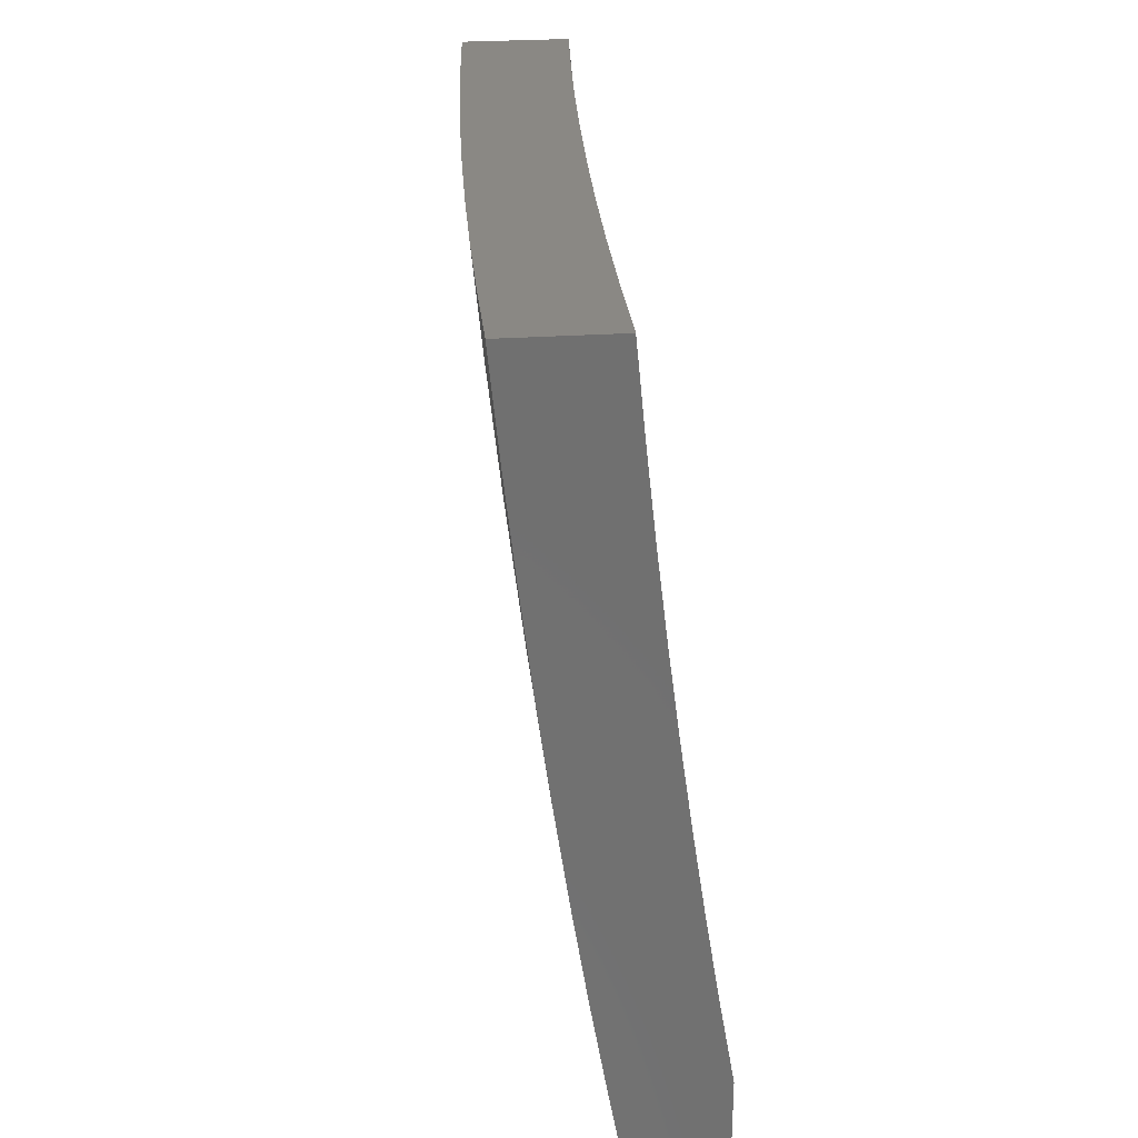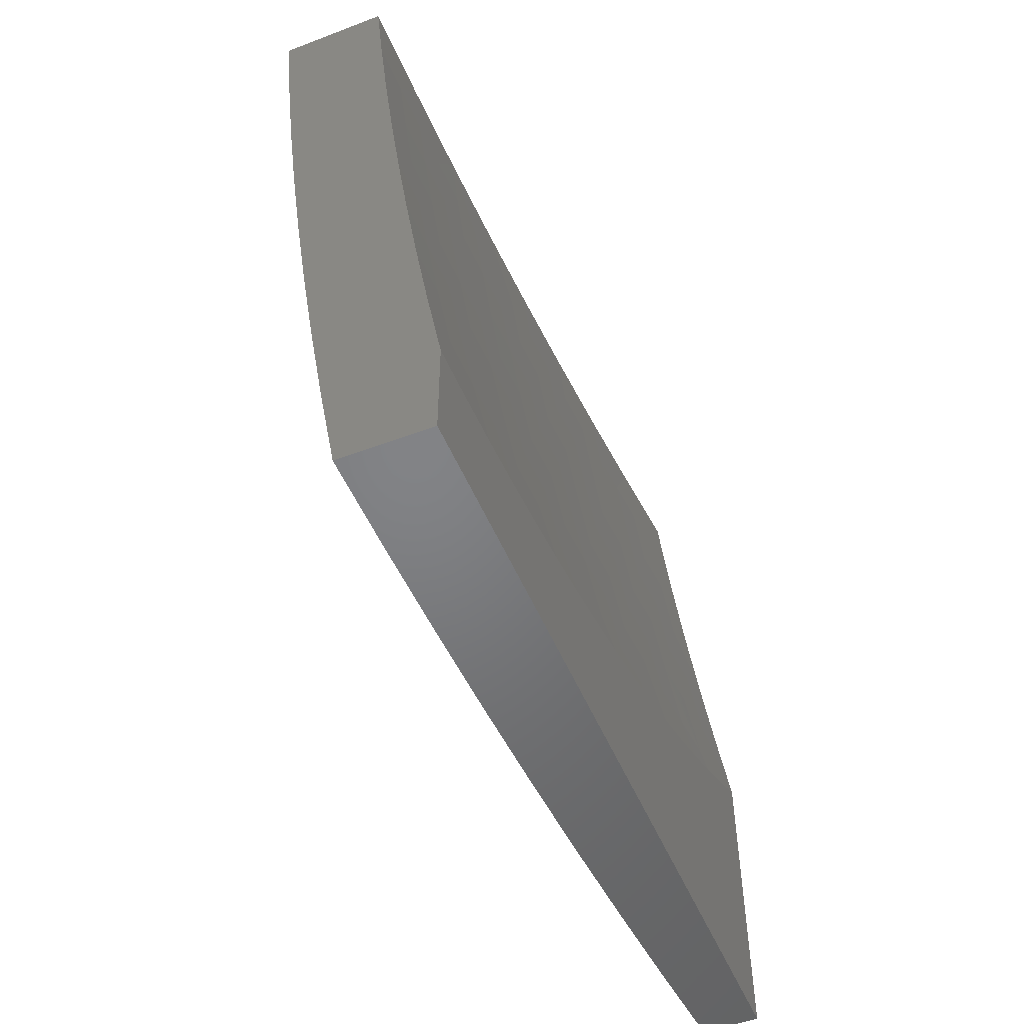
<metadata>
{"format":"stl","ext":"stl","renderer":"f3d","projection":"perspective","resolution":1024,"background":"white","views":[{"elev":27.7,"azim":174.1,"up":"+Y"},{"elev":-51.2,"azim":-157.6,"up":"+Y"}]}
</metadata>
<code>
# stl→obj: 357 verts, 710 faces
v 11.14 -1.876 0
v 11.14 -1.881 0.03078
v 11.11 -2 0
v 11.13 -1.881 0.06159
v 11.11 -2 0.1252
v 11.13 -1.881 0.09243
v 11.13 -1.88 0.1233
v 11.16 -1.754 0.1233
v 11.16 -1.754 0.1542
v 11.18 -1.627 0.1542
v 11.18 -1.627 0.1852
v 11.19 -1.501 0.1852
v 11.19 -1.501 0.2161
v 11.21 -1.376 0.1852
v 11.21 -1.376 0.2161
v 11.23 -1.251 0.1852
v 11.23 -1.251 0.2161
v 11.24 -1.125 0.1852
v 11.24 -1.125 0.2161
v 11.25 -1 0.2503
v 11.24 -1.125 0.2471
v 11.24 -1.125 0.2782
v 11.22 -1.25 0.2782
v 11.22 -1.25 0.3092
v 11.21 -1.376 0.3092
v 11.21 -1.376 0.3403
v 11.19 -1.501 0.3403
v 11.19 -1.501 0.3715
v 11.17 -1.626 0.3403
v 11.17 -1.626 0.3715
v 11.15 -1.753 0.3403
v 11.15 -1.753 0.3715
v 11.13 -1.88 0.3403
v 11.13 -1.88 0.3715
v 11.11 -2 0.3754
v 11.13 -1.879 0.4026
v 11.13 -1.879 0.4338
v 11.15 -1.753 0.4338
v 11.15 -1.753 0.465
v 11.17 -1.626 0.465
v 11.17 -1.626 0.4963
v 11.19 -1.5 0.4963
v 11.18 -1.5 0.5276
v 11.2 -1.375 0.4963
v 11.2 -1.375 0.5276
v 11.22 -1.249 0.4963
v 11.22 -1.249 0.5276
v 11.23 -1.124 0.4963
v 11.23 -1.124 0.5276
v 11.24 -1 0.5004
v 11.23 -1.124 0.5589
v 11.24 -1 0.6254
v 11.23 -1.124 0.6216
v 11.22 -1.123 0.6844
v 11.21 -1.248 0.6844
v 11.2 -1.248 0.7473
v 11.19 -1.373 0.7473
v 11.18 -1.372 0.8103
v 11.17 -1.498 0.8103
v 11.16 -1.497 0.8734
v 11.15 -1.623 0.8103
v 11.15 -1.623 0.8734
v 11.13 -1.75 0.8103
v 11.13 -1.749 0.8734
v 11.11 -1.876 0.8103
v 11.1 -1.875 0.8734
v 11.08 -2 0.8752
v 11.1 -1.874 0.9367
v 11.07 -2 1
v 11.09 -1.876 1
v 11.11 -1.751 1
v 11.12 -1.748 0.9367
v 11.13 -1.627 1
v 11.14 -1.622 0.9367
v 11.15 -1.502 1
v 11.16 -1.497 0.9367
v 11.17 -1.377 1
v 11.18 -1.371 0.9367
v 11.19 -1.251 1
v 11.19 -1.246 0.9367
v 11.2 -1.126 1
v 11.2 -1.121 0.9367
v 11.21 -1 1
v 11.22 -1 0.8752
v 11.21 -1.122 0.8734
v 11.21 -1.122 0.8103
v 11.2 -1.247 0.8734
v 11.2 -1.247 0.8103
v 11.18 -1.372 0.8734
v 11.16 -1.754 0.03078
v 11.16 -1.751 0
v 11.18 -1.627 0.03078
v 11.18 -1.627 0
v 11.2 -1.502 0.03078
v 11.2 -1.502 0
v 11.21 -1.377 0
v 11.21 -1.376 0.03078
v 11.23 -1.251 0
v 11.23 -1.251 0.03078
v 11.24 -1.126 0
v 11.24 -1.126 0.03078
v 11.25 -1 0
v 11.24 -1.126 0.06159
v 11.25 -1 0.1252
v 11.24 -1.126 0.09243
v 11.24 -1.126 0.1233
v 11.23 -1.251 0.1233
v 11.23 -1.251 0.1542
v 11.21 -1.376 0.1542
v 11.24 -1.125 0.1542
v 11.24 -1.125 0.3092
v 11.25 -1 0.3754
v 11.24 -1.125 0.3403
v 11.24 -1.125 0.3715
v 11.22 -1.25 0.3715
v 11.22 -1.25 0.4026
v 11.21 -1.375 0.4026
v 11.2 -1.375 0.4338
v 11.19 -1.5 0.4338
v 11.19 -1.5 0.465
v 11.17 -1.626 0.4338
v 11.23 -1.125 0.4338
v 11.23 -1.125 0.4026
v 11.23 -1 0.7504
v 11.22 -1.123 0.7473
v 11.09 -2 0.7504
v 11.11 -1.877 0.7473
v 11.13 -1.75 0.7473
v 11.15 -1.624 0.7473
v 11.17 -1.498 0.7473
v 11.19 -1.373 0.6844
v 11.21 -1.249 0.6216
v 11.12 -1.877 0.6844
v 11.1 -2 0.6255
v 11.12 -1.878 0.6216
v 11.12 -1.878 0.5589
v 11.14 -1.751 0.6216
v 11.14 -1.752 0.5589
v 11.16 -1.625 0.6216
v 11.16 -1.625 0.5589
v 11.18 -1.499 0.6216
v 11.18 -1.5 0.5589
v 11.2 -1.374 0.5589
v 11.1 -2 0.5005
v 11.12 -1.879 0.5276
v 11.15 -1.752 0.5276
v 11.17 -1.625 0.5276
v 11.13 -1.879 0.465
v 11.13 -1.879 0.4963
v 11.15 -1.752 0.4963
v 11.13 -1.88 0.3092
v 11.11 -2 0.2503
v 11.13 -1.88 0.2782
v 11.13 -1.88 0.2471
v 11.15 -1.753 0.2782
v 11.15 -1.754 0.2471
v 11.17 -1.626 0.2782
v 11.17 -1.626 0.2471
v 11.19 -1.501 0.2782
v 11.19 -1.501 0.2471
v 11.21 -1.376 0.2471
v 11.13 -1.88 0.1852
v 11.13 -1.88 0.2161
v 11.16 -1.754 0.06159
v 11.18 -1.627 0.06159
v 11.2 -1.502 0.06159
v 11.16 -1.754 0.09243
v 11.18 -1.627 0.09243
v 11.19 -1.502 0.09243
v 11.21 -1.376 0.06159
v 11.13 -1.88 0.1542
v 11.16 -1.754 0.1852
v 11.15 -1.754 0.2161
v 11.17 -1.626 0.2161
v 11.15 -1.753 0.3092
v 11.17 -1.626 0.3092
v 11.19 -1.501 0.3092
v 11.21 -1.376 0.2782
v 11.22 -1.251 0.2471
v 11.15 -1.753 0.4026
v 11.17 -1.626 0.4026
v 11.19 -1.501 0.4026
v 11.21 -1.375 0.3715
v 11.22 -1.25 0.3403
v 11.14 -1.751 0.6844
v 11.16 -1.624 0.6844
v 11.18 -1.499 0.6844
v 11.2 -1.374 0.6216
v 11.21 -1.249 0.5589
v 11.18 -1.627 0.1233
v 11.19 -1.501 0.1542
v 11.19 -1.502 0.1233
v 11.21 -1.376 0.09243
v 11.23 -1.251 0.06159
v 11.21 -1.376 0.1233
v 11.2 -1.375 0.465
v 11.22 -1.25 0.4338
v 11.23 -1.251 0.09243
v 11.22 -1.25 0.465
v 11.23 -1.124 0.465
v 11.12 -1 0.1252
v 11.12 -1 0
v 11.11 -1.108 0.06158
v 11.11 -1.109 -1.606e-53
v 11.1 -1.216 0.06158
v 11.1 -1.218 -5.505e-53
v 11.08 -1.324 0.06158
v 11.08 -1.327 -1.032e-52
v 11.07 -1.433 0.06158
v 11.07 -1.436 -1.468e-52
v 11.05 -1.542 0.06158
v 11.05 -1.545 -1.72e-52
v 11.04 -1.651 0.06158
v 11.04 -1.653 -1.652e-52
v 11.02 -1.76 0.06158
v 11.02 -1.761 -1.124e-52
v 11 -1.87 0
v 11 -1.869 0.03261
v 11 -1.869 0.06522
v 11 -1.867 0.09783
v 11 -1.865 0.1304
v 11.02 -1.76 0.1233
v 11.04 -1.651 0.1233
v 11 -1.863 0.163
v 11 -1.86 0.1955
v 11.02 -1.76 0.1851
v 11.04 -1.651 0.1851
v 11.05 -1.542 0.1233
v 11 -1.857 0.228
v 11 -1.853 0.2605
v 11.02 -1.76 0.2471
v 11.03 -1.651 0.2471
v 11.05 -1.541 0.1851
v 11.07 -1.433 0.1233
v 11 -1.849 0.2929
v 11 -1.844 0.3252
v 11.01 -1.76 0.3092
v 11.03 -1.65 0.3092
v 11.05 -1.541 0.2471
v 11.07 -1.433 0.1851
v 11.08 -1.324 0.1233
v 11 -1.839 0.3574
v 11 -1.833 0.3895
v 11.01 -1.759 0.3714
v 11.03 -1.65 0.3714
v 11.05 -1.541 0.3092
v 11.07 -1.433 0.2471
v 11.08 -1.324 0.1851
v 11.09 -1.216 0.1233
v 11 -1.826 0.4215
v 11 -1.819 0.4534
v 11.01 -1.759 0.4338
v 11.03 -1.65 0.4338
v 11.05 -1.541 0.3714
v 11.06 -1.432 0.3092
v 11.08 -1.324 0.2471
v 11.09 -1.216 0.1851
v 11.11 -1.108 0.1233
v 11 -1.812 0.4852
v 11.01 -1.759 0.4962
v 11.03 -1.649 0.4962
v 11.02 -1.649 0.5588
v 11.04 -1.54 0.4962
v 11.04 -1.54 0.5588
v 11.06 -1.432 0.4962
v 11.06 -1.431 0.5588
v 11.07 -1.323 0.4962
v 11.07 -1.323 0.5588
v 11.09 -1.215 0.4962
v 11.08 -1.215 0.5588
v 11.1 -1.107 0.4962
v 11.09 -1.107 0.5588
v 11.11 -1 0.5004
v 11.1 -1 0.6254
v 11.09 -1.106 0.6215
v 11.09 -1.106 0.6843
v 11.08 -1.214 0.6843
v 11.07 -1.213 0.7473
v 11.06 -1.322 0.7473
v 11.06 -1.321 0.8103
v 11.04 -1.429 0.8103
v 11.04 -1.429 0.8734
v 11.02 -1.537 0.8734
v 11.02 -1.536 0.9367
v 11 -1.646 0.8734
v 11 -1.642 0.9425
v 11 -1.657 0.9133
v 11 -1.671 0.884
v 11 -1.685 0.8544
v 11.01 -1.647 0.8103
v 11 -1.698 0.8246
v 11 -1.723 0.7645
v 11 -1.711 0.7947
v 11 -1.804 0.5169
v 11 -1.796 0.5484
v 11.01 -1.758 0.5588
v 11 -1.787 0.5797
v 11 -1.758 0.6215
v 11 -1.778 0.6109
v 11 -1.768 0.642
v 11 -1.757 0.6729
v 11 -1.747 0.7036
v 11.02 -1.648 0.6843
v 11.01 -1.647 0.7473
v 11.03 -1.539 0.6843
v 11.03 -1.538 0.7473
v 11.05 -1.43 0.6843
v 11.05 -1.43 0.7473
v 11.06 -1.322 0.6843
v 11 -1.735 0.7341
v 11 -1.627 0.9713
v 11 -1.611 1
v 11.01 -1.535 1
v 11.02 -1.459 1
v 11.03 -1.428 0.9367
v 11.03 -1.383 1
v 11.05 -1.32 0.9367
v 11.04 -1.306 1
v 11.05 -1.23 1
v 11.06 -1.212 0.9367
v 11.06 -1.153 1
v 11.07 -1.104 0.9367
v 11.07 -1.077 1
v 11.08 -1 1
v 11.09 -1 0.8752
v 11.08 -1.105 0.8734
v 11.06 -1.212 0.8734
v 11.05 -1.321 0.8734
v 11.08 -1.105 0.8103
v 11.09 -1 0.7504
v 11.08 -1.106 0.7473
v 11.1 -1.107 0.4338
v 11.11 -1 0.3754
v 11.1 -1.107 0.3714
v 11.1 -1.107 0.3092
v 11.09 -1.215 0.3714
v 11.09 -1.216 0.3092
v 11.08 -1.324 0.3714
v 11.08 -1.324 0.3092
v 11.06 -1.432 0.3714
v 11.12 -1 0.2503
v 11.1 -1.108 0.2471
v 11.09 -1.216 0.2471
v 11.11 -1.108 0.1851
v 11.09 -1.215 0.4338
v 11.07 -1.323 0.4338
v 11.06 -1.432 0.4338
v 11.05 -1.54 0.4338
v 11.08 -1.214 0.6215
v 11.07 -1.322 0.6215
v 11.05 -1.431 0.6215
v 11.04 -1.539 0.6215
v 11.02 -1.648 0.6215
v 11.07 -1.213 0.8103
v 11.03 -1.537 0.8103
v 11 -2 1
v 11 -2 0
f 1 2 3
f 3 2 4
f 3 4 5
f 5 4 6
f 5 6 7
f 7 6 8
f 7 8 9
f 9 8 10
f 9 10 11
f 11 10 12
f 11 12 13
f 13 12 14
f 13 14 15
f 15 14 16
f 15 16 17
f 17 16 18
f 17 18 19
f 19 18 20
f 19 20 21
f 21 20 22
f 21 22 23
f 23 22 24
f 23 24 25
f 25 24 26
f 25 26 27
f 27 26 28
f 27 28 29
f 29 28 30
f 29 30 31
f 31 30 32
f 31 32 33
f 33 32 34
f 33 34 35
f 35 34 36
f 35 36 37
f 37 36 38
f 37 38 39
f 39 38 40
f 39 40 41
f 41 40 42
f 41 42 43
f 43 42 44
f 43 44 45
f 45 44 46
f 45 46 47
f 47 46 48
f 47 48 49
f 49 48 50
f 49 50 51
f 51 50 52
f 51 52 53
f 53 52 54
f 53 54 55
f 55 54 56
f 55 56 57
f 57 56 58
f 57 58 59
f 59 58 60
f 59 60 61
f 61 60 62
f 61 62 63
f 63 62 64
f 63 64 65
f 65 64 66
f 65 66 67
f 67 66 68
f 67 68 69
f 69 68 70
f 70 68 71
f 71 68 72
f 71 72 73
f 73 72 74
f 73 74 75
f 75 74 76
f 75 76 77
f 77 76 78
f 77 78 79
f 79 78 80
f 79 80 81
f 81 80 82
f 81 82 83
f 83 82 84
f 84 82 85
f 84 85 86
f 86 85 87
f 86 87 88
f 88 87 89
f 88 89 58
f 58 89 60
f 2 1 90
f 90 1 91
f 90 91 92
f 92 91 93
f 92 93 94
f 94 93 95
f 94 95 96
f 94 96 97
f 97 96 98
f 97 98 99
f 99 98 100
f 99 100 101
f 101 100 102
f 101 102 103
f 103 102 104
f 103 104 105
f 105 104 106
f 105 106 107
f 107 106 108
f 107 108 109
f 109 108 14
f 109 14 12
f 20 18 104
f 104 18 110
f 104 110 106
f 106 110 108
f 22 20 111
f 111 20 112
f 111 112 113
f 113 112 114
f 113 114 115
f 115 114 116
f 115 116 117
f 117 116 118
f 117 118 119
f 119 118 120
f 119 120 121
f 121 120 40
f 121 40 38
f 50 122 112
f 112 122 123
f 112 123 114
f 114 123 116
f 52 124 54
f 54 124 125
f 54 125 56
f 56 125 88
f 56 88 58
f 125 124 86
f 86 124 84
f 67 126 65
f 65 126 127
f 65 127 63
f 63 127 128
f 63 128 61
f 61 128 129
f 61 129 59
f 59 129 130
f 59 130 57
f 57 130 131
f 57 131 55
f 55 131 132
f 55 132 53
f 53 132 51
f 127 126 133
f 133 126 134
f 133 134 135
f 135 134 136
f 135 136 137
f 137 136 138
f 137 138 139
f 139 138 140
f 139 140 141
f 141 140 142
f 141 142 143
f 143 142 45
f 143 45 47
f 134 144 136
f 136 144 145
f 136 145 138
f 138 145 146
f 138 146 140
f 140 146 147
f 140 147 142
f 142 147 43
f 142 43 45
f 35 37 144
f 144 37 148
f 144 148 149
f 149 148 150
f 149 150 146
f 146 150 147
f 33 35 151
f 151 35 152
f 151 152 153
f 153 152 154
f 153 154 155
f 155 154 156
f 155 156 157
f 157 156 158
f 157 158 159
f 159 158 160
f 159 160 161
f 161 160 15
f 161 15 17
f 5 162 152
f 152 162 163
f 152 163 154
f 154 163 156
f 4 2 164
f 164 2 90
f 164 90 165
f 165 90 92
f 165 92 166
f 166 92 94
f 166 94 97
f 6 4 167
f 167 4 164
f 167 164 168
f 168 164 165
f 168 165 169
f 169 165 166
f 169 166 170
f 170 166 97
f 170 97 99
f 162 5 171
f 171 5 7
f 171 7 9
f 162 171 172
f 172 171 9
f 172 9 11
f 163 162 173
f 173 162 172
f 173 172 174
f 174 172 11
f 174 11 13
f 31 33 151
f 151 153 175
f 175 153 155
f 175 155 176
f 176 155 157
f 176 157 177
f 177 157 159
f 177 159 178
f 178 159 161
f 178 161 179
f 179 161 17
f 179 17 19
f 36 34 180
f 180 34 32
f 180 32 181
f 181 32 30
f 181 30 182
f 182 30 28
f 182 28 183
f 183 28 26
f 183 26 184
f 184 26 24
f 184 24 111
f 111 24 22
f 145 144 149
f 150 148 39
f 39 148 37
f 146 145 149
f 128 127 133
f 133 135 185
f 185 135 137
f 185 137 186
f 186 137 139
f 186 139 187
f 187 139 141
f 187 141 188
f 188 141 143
f 188 143 189
f 189 143 47
f 189 47 49
f 72 68 66
f 72 66 64
f 6 167 8
f 8 167 190
f 8 190 10
f 10 190 191
f 10 191 12
f 12 191 109
f 190 167 168
f 158 156 173
f 173 156 163
f 158 173 174
f 29 31 175
f 175 31 151
f 29 175 176
f 121 38 180
f 180 38 36
f 121 180 181
f 147 150 41
f 41 150 39
f 129 128 185
f 185 128 133
f 129 185 186
f 74 72 64
f 74 64 62
f 190 168 192
f 192 168 169
f 192 169 193
f 193 169 170
f 193 170 194
f 194 170 99
f 194 99 101
f 160 158 174
f 160 174 13
f 27 29 176
f 27 176 177
f 119 121 181
f 119 181 182
f 42 40 120
f 43 147 41
f 130 129 186
f 130 186 187
f 76 74 62
f 76 62 60
f 190 192 191
f 191 192 195
f 191 195 109
f 109 195 107
f 195 192 193
f 15 160 13
f 25 27 177
f 25 177 178
f 117 119 182
f 117 182 183
f 42 120 196
f 196 120 118
f 196 118 197
f 197 118 116
f 197 116 123
f 131 130 187
f 131 187 188
f 78 76 89
f 89 76 60
f 195 193 198
f 198 193 194
f 198 194 103
f 103 194 101
f 16 14 108
f 23 25 178
f 23 178 179
f 115 117 183
f 115 183 184
f 42 196 44
f 44 196 199
f 44 199 46
f 46 199 200
f 46 200 48
f 48 200 50
f 199 196 197
f 132 131 188
f 132 188 189
f 80 78 87
f 87 78 89
f 105 107 198
f 198 107 195
f 105 198 103
f 18 16 110
f 110 16 108
f 21 23 179
f 21 179 19
f 113 115 184
f 113 184 111
f 123 122 197
f 197 122 199
f 51 132 189
f 51 189 49
f 86 88 125
f 82 80 85
f 85 80 87
f 50 200 122
f 122 200 199
f 201 202 203
f 203 202 204
f 203 204 205
f 205 204 206
f 205 206 207
f 207 206 208
f 207 208 209
f 209 208 210
f 209 210 211
f 211 210 212
f 211 212 213
f 213 212 214
f 213 214 215
f 215 214 216
f 215 216 217
f 218 219 217
f 217 219 215
f 220 221 219
f 219 221 222
f 219 222 215
f 215 222 223
f 215 223 213
f 213 223 211
f 224 225 221
f 221 225 226
f 221 226 222
f 222 226 227
f 222 227 223
f 223 227 228
f 223 228 211
f 211 228 209
f 229 230 225
f 225 230 231
f 225 231 226
f 226 231 232
f 226 232 227
f 227 232 233
f 227 233 228
f 228 233 234
f 228 234 209
f 209 234 207
f 235 236 230
f 230 236 237
f 230 237 231
f 231 237 238
f 231 238 232
f 232 238 239
f 232 239 233
f 233 239 240
f 233 240 234
f 234 240 241
f 234 241 207
f 207 241 205
f 242 243 236
f 236 243 244
f 236 244 237
f 237 244 245
f 237 245 238
f 238 245 246
f 238 246 239
f 239 246 247
f 239 247 240
f 240 247 248
f 240 248 241
f 241 248 249
f 241 249 205
f 205 249 203
f 250 251 243
f 243 251 252
f 243 252 244
f 244 252 253
f 244 253 245
f 245 253 254
f 245 254 246
f 246 254 255
f 246 255 247
f 247 255 256
f 247 256 248
f 248 256 257
f 248 257 249
f 249 257 258
f 249 258 203
f 203 258 201
f 251 259 252
f 252 259 260
f 252 260 261
f 261 260 262
f 261 262 263
f 263 262 264
f 263 264 265
f 265 264 266
f 265 266 267
f 267 266 268
f 267 268 269
f 269 268 270
f 269 270 271
f 271 270 272
f 271 272 273
f 273 272 274
f 274 272 275
f 274 275 276
f 276 275 277
f 276 277 278
f 278 277 279
f 278 279 280
f 280 279 281
f 280 281 282
f 282 281 283
f 282 283 284
f 284 283 285
f 284 285 286
f 286 285 287
f 287 285 288
f 288 285 289
f 289 285 290
f 289 290 291
f 291 290 292
f 291 292 293
f 259 294 260
f 260 294 295
f 260 295 296
f 296 295 297
f 296 297 298
f 298 297 299
f 298 299 300
f 300 301 298
f 298 301 302
f 298 302 303
f 303 302 304
f 303 304 305
f 305 304 306
f 305 306 307
f 307 306 308
f 307 308 309
f 309 308 279
f 309 279 277
f 310 292 302
f 302 292 304
f 311 312 286
f 286 312 284
f 312 313 284
f 284 313 314
f 284 314 315
f 315 314 316
f 315 316 317
f 317 316 318
f 317 318 319
f 317 319 320
f 320 319 321
f 320 321 322
f 322 321 323
f 322 323 324
f 324 325 322
f 322 325 326
f 322 326 320
f 320 326 327
f 320 327 317
f 317 327 328
f 317 328 315
f 315 328 282
f 315 282 284
f 326 325 329
f 329 325 330
f 329 330 331
f 331 330 276
f 331 276 278
f 330 274 276
f 271 273 332
f 332 273 333
f 332 333 334
f 334 333 335
f 334 335 336
f 336 335 337
f 336 337 338
f 338 337 339
f 338 339 340
f 340 339 255
f 340 255 254
f 333 341 335
f 335 341 342
f 335 342 337
f 337 342 343
f 337 343 339
f 339 343 256
f 339 256 255
f 342 341 344
f 344 341 201
f 344 201 258
f 343 342 344
f 343 344 257
f 257 344 258
f 269 271 332
f 332 334 345
f 345 334 336
f 345 336 346
f 346 336 338
f 346 338 347
f 347 338 340
f 347 340 348
f 348 340 254
f 348 254 253
f 275 272 349
f 349 272 270
f 349 270 350
f 350 270 268
f 350 268 351
f 351 268 266
f 351 266 352
f 352 266 264
f 352 264 353
f 353 264 262
f 353 262 296
f 296 262 260
f 327 326 329
f 329 331 354
f 354 331 278
f 354 278 280
f 256 343 257
f 267 269 345
f 345 269 332
f 267 345 346
f 309 277 349
f 349 277 275
f 309 349 350
f 328 327 354
f 354 327 329
f 328 354 280
f 265 267 346
f 265 346 347
f 307 309 350
f 307 350 351
f 281 279 308
f 282 328 280
f 263 265 347
f 263 347 348
f 305 307 351
f 305 351 352
f 281 308 355
f 355 308 306
f 355 306 290
f 290 306 304
f 290 304 292
f 261 263 348
f 261 348 253
f 303 305 352
f 303 352 353
f 285 283 355
f 355 283 281
f 285 355 290
f 252 261 253
f 298 303 353
f 298 353 296
f 312 311 356
f 356 311 286
f 356 286 287
f 287 288 356
f 356 288 289
f 356 289 291
f 291 293 356
f 356 293 292
f 356 292 310
f 310 302 356
f 356 302 301
f 356 301 300
f 300 299 356
f 356 299 297
f 356 297 295
f 295 294 356
f 356 294 259
f 356 259 251
f 251 250 356
f 356 250 243
f 356 243 242
f 242 236 356
f 356 236 357
f 357 236 235
f 357 235 230
f 230 229 357
f 357 229 225
f 357 225 224
f 224 221 357
f 357 221 220
f 357 220 219
f 219 218 357
f 357 218 217
f 84 274 83
f 83 274 330
f 83 330 325
f 84 124 274
f 274 124 273
f 273 124 52
f 273 52 333
f 333 52 50
f 333 50 341
f 341 50 112
f 341 112 20
f 341 20 201
f 201 20 104
f 201 104 202
f 202 104 102
f 325 324 83
f 102 100 202
f 202 100 98
f 202 98 204
f 204 98 96
f 204 96 206
f 206 96 95
f 206 95 208
f 208 95 93
f 208 93 210
f 210 93 91
f 210 91 212
f 212 91 1
f 212 1 214
f 214 1 3
f 214 3 216
f 216 3 217
f 217 3 357
f 356 69 312
f 312 69 70
f 312 70 313
f 313 70 71
f 313 71 314
f 314 71 316
f 316 71 73
f 316 73 318
f 318 73 75
f 318 75 319
f 319 75 321
f 321 75 77
f 321 77 323
f 323 77 79
f 323 79 324
f 324 79 81
f 324 81 83
f 3 5 357
f 357 5 152
f 357 152 35
f 35 144 357
f 357 144 134
f 357 134 126
f 357 126 356
f 356 126 67
f 356 67 69

</code>
